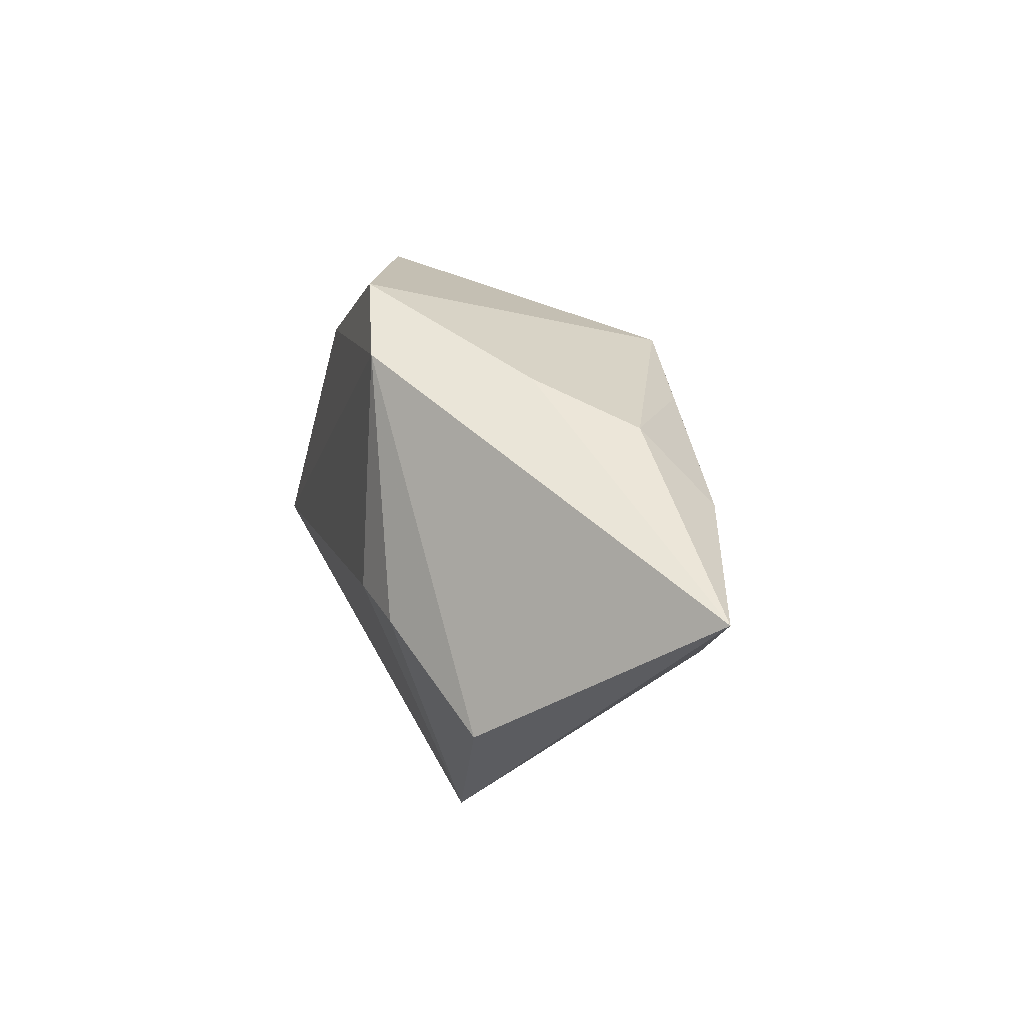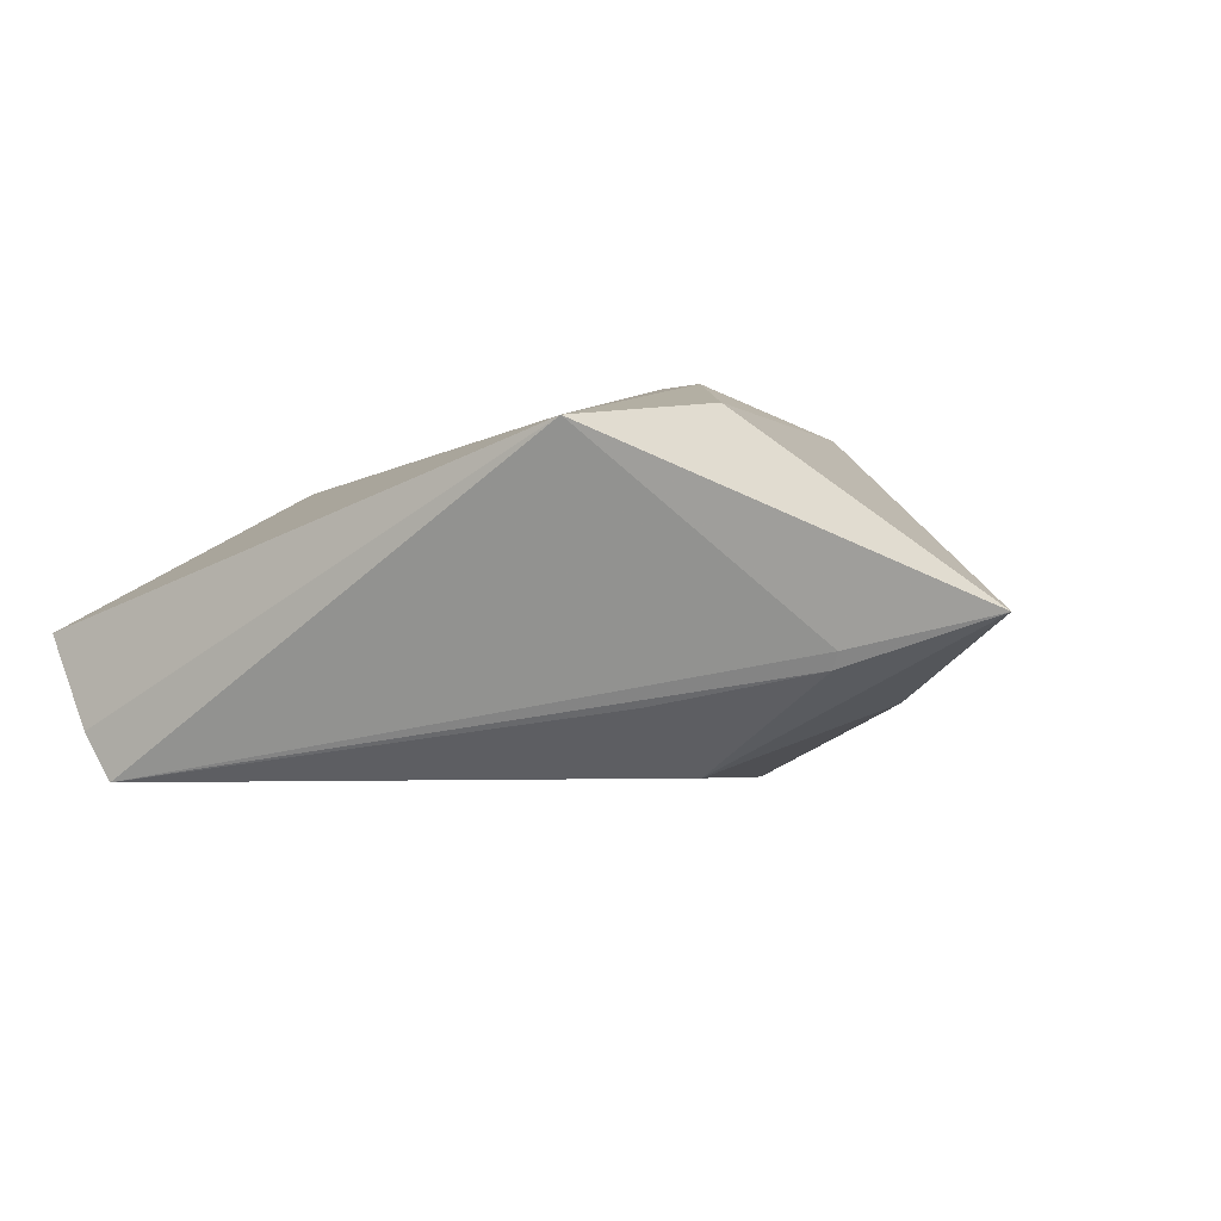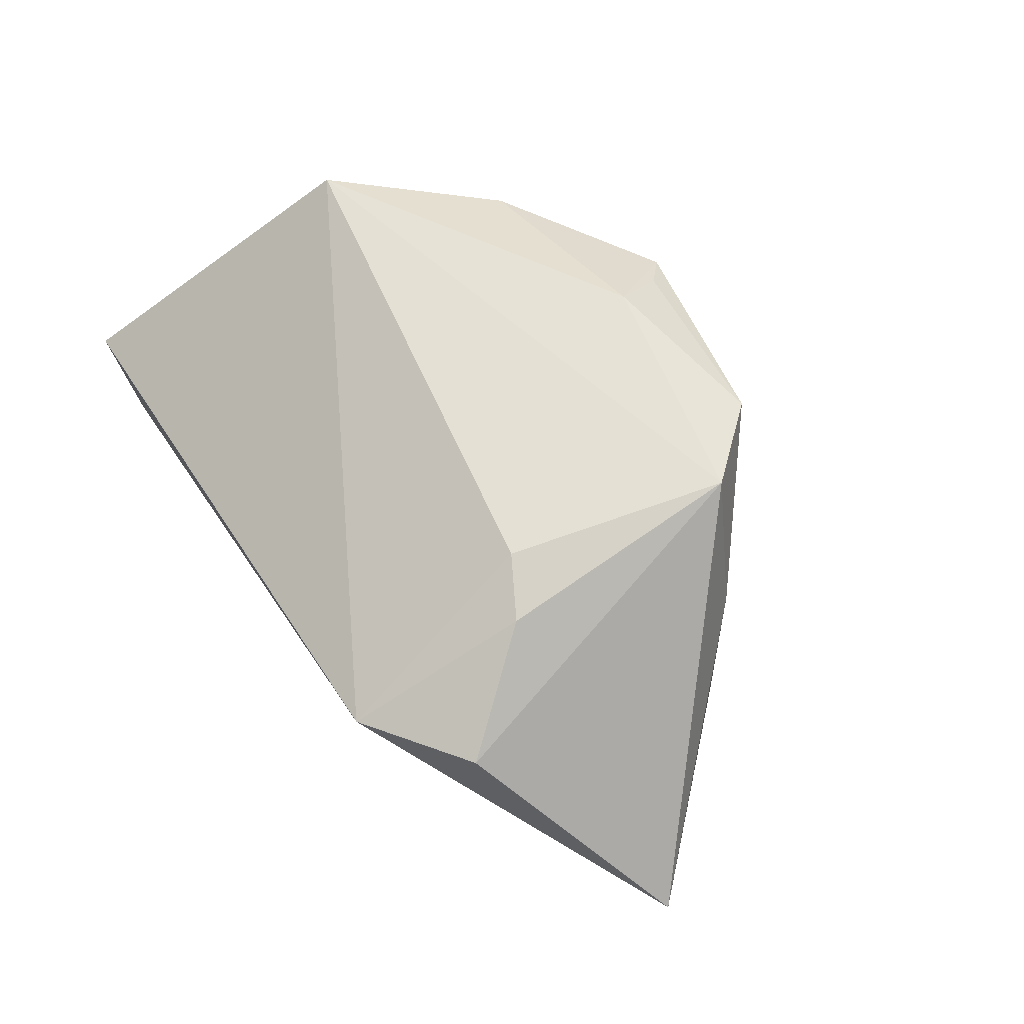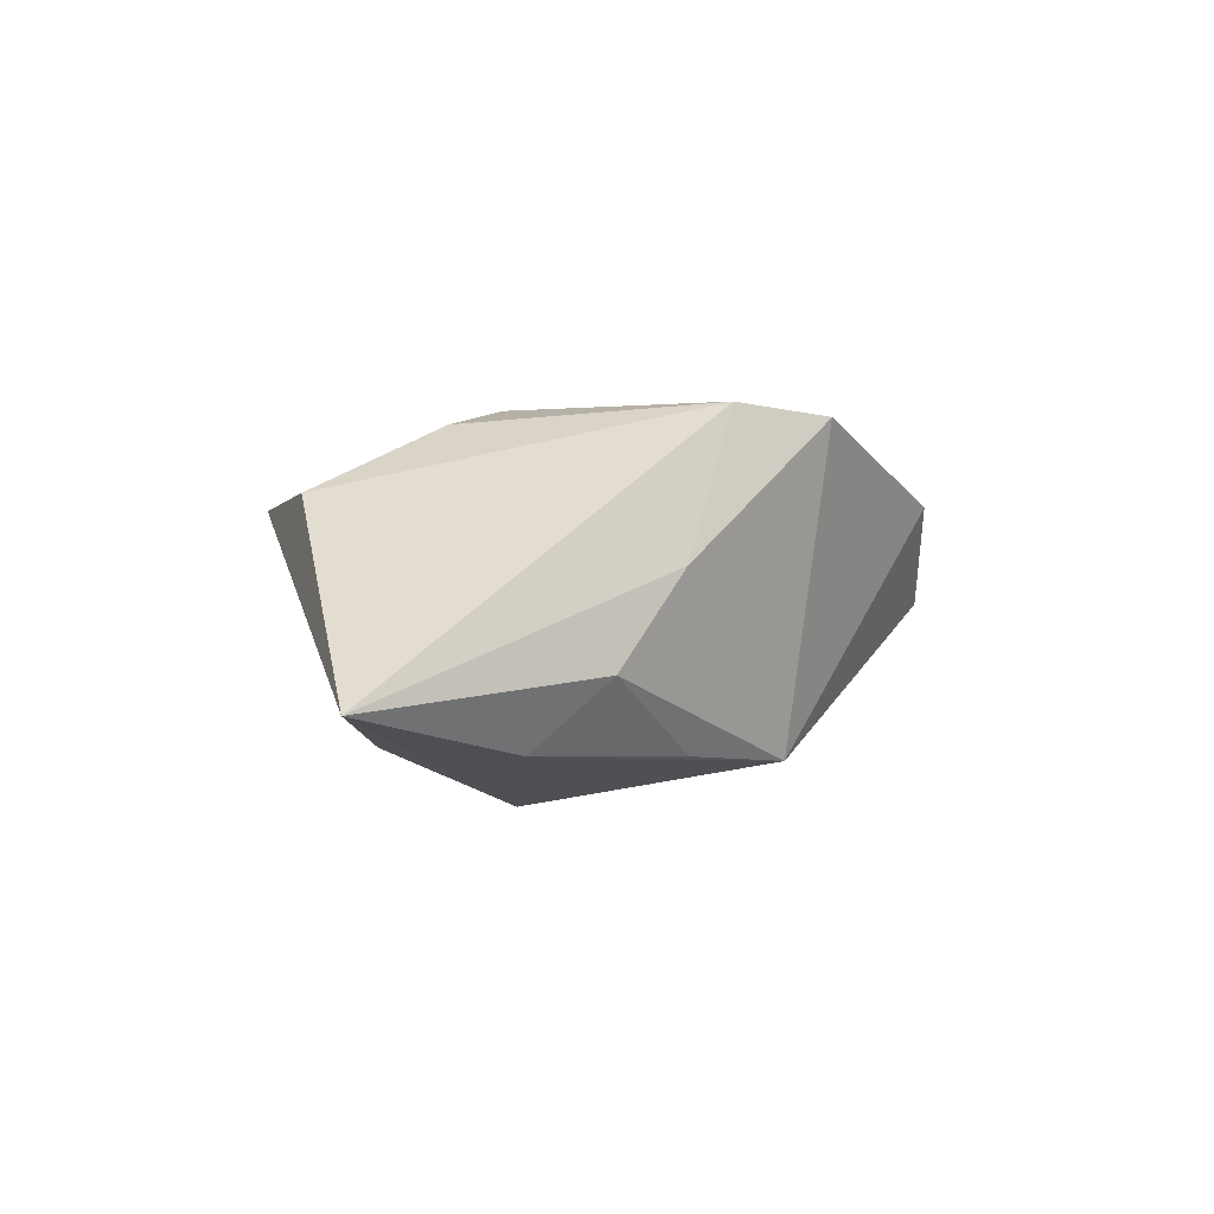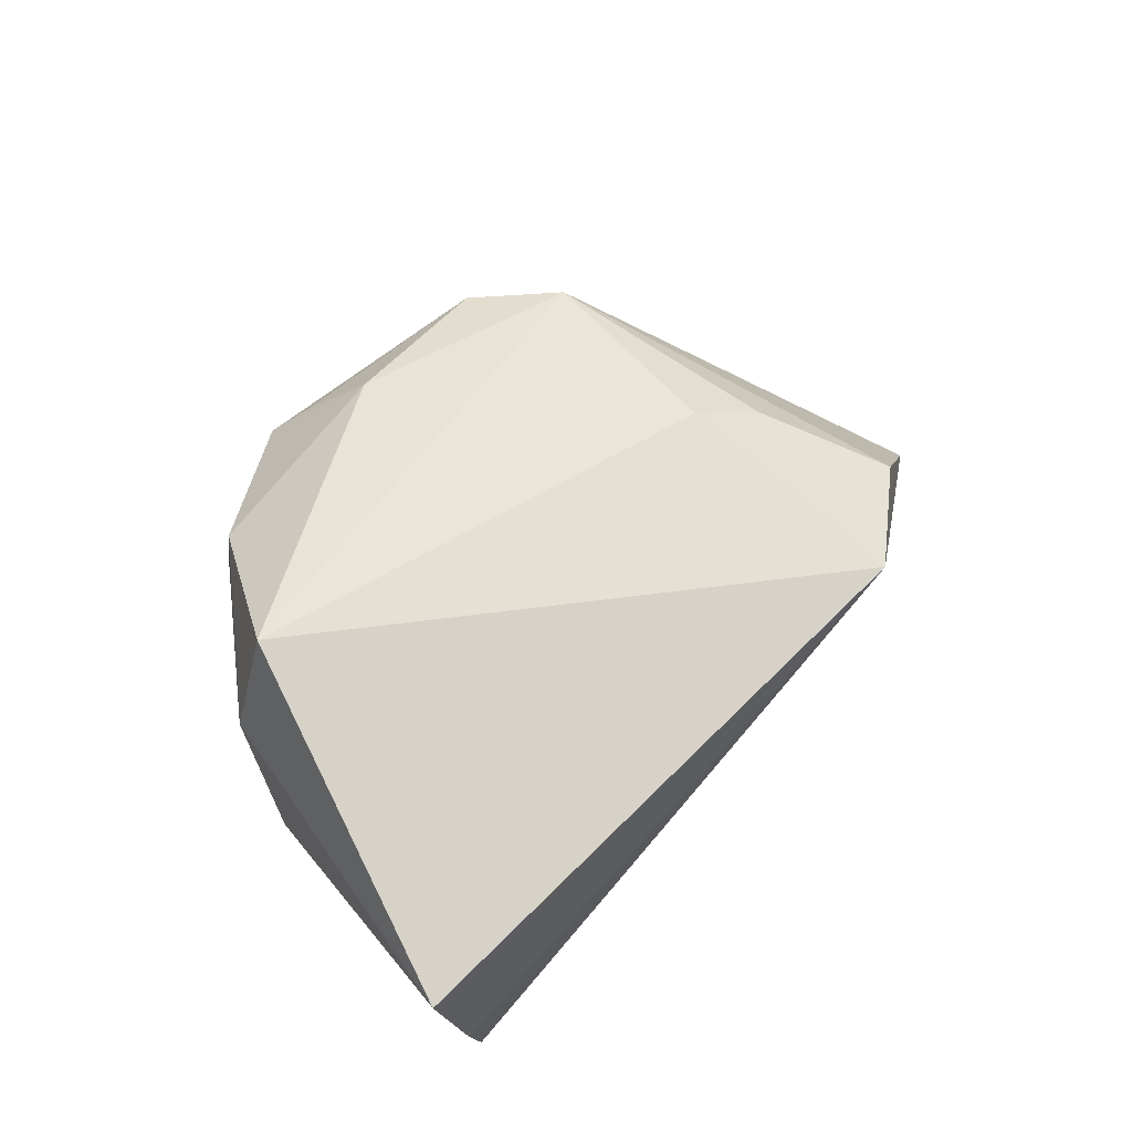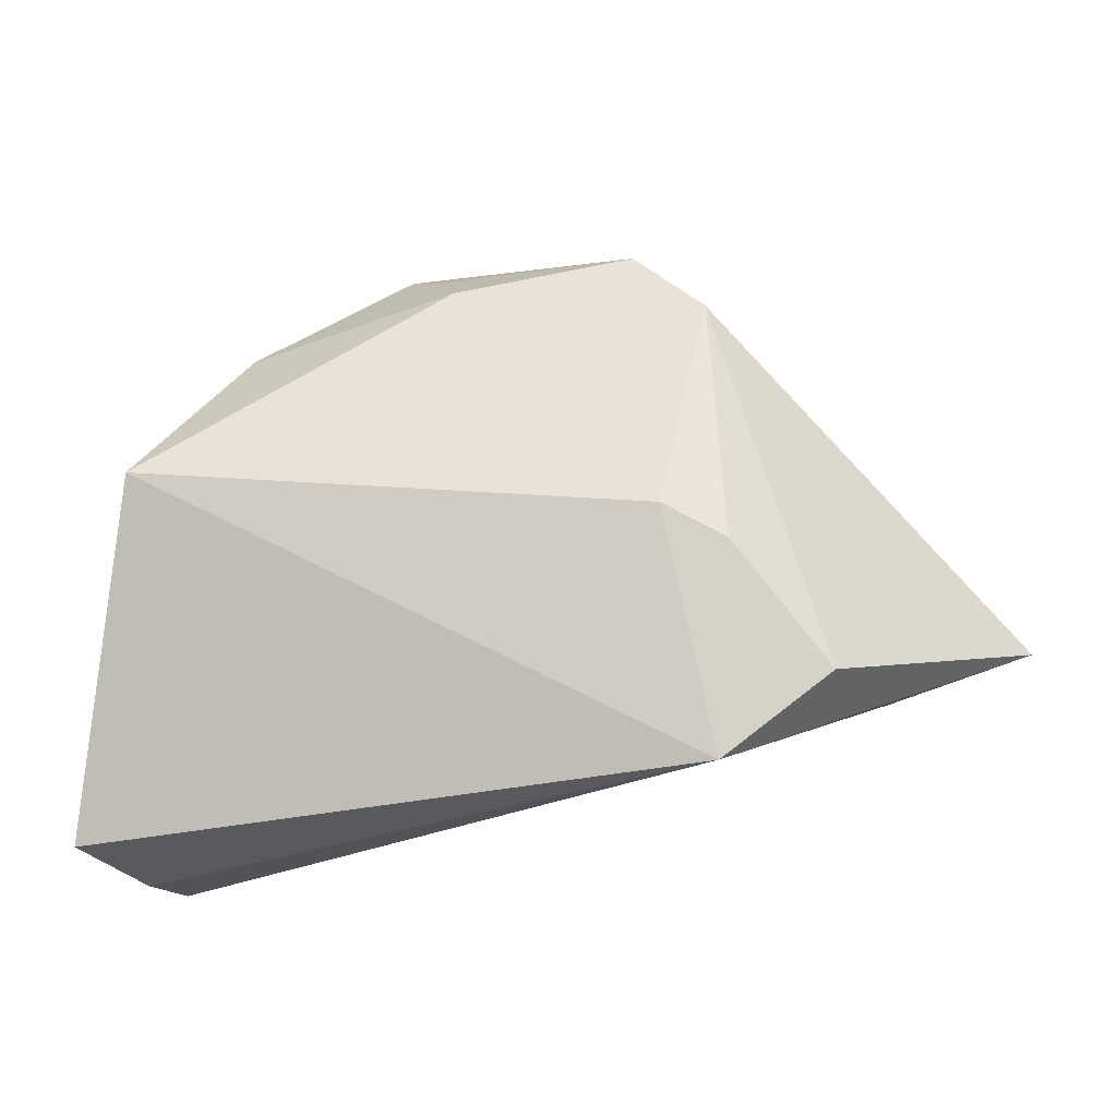
<metadata>
{"format":"obj","ext":"obj","renderer":"f3d","projection":"perspective","resolution":1024,"background":"white","views":[{"elev":1.3,"azim":76.0,"up":"+Y"},{"elev":-13.6,"azim":35.0,"up":"+Z"},{"elev":65.4,"azim":57.6,"up":"+Z"},{"elev":0.4,"azim":105.3,"up":"+Z"},{"elev":44.4,"azim":-45.7,"up":"+Z"},{"elev":-34.7,"azim":5.7,"up":"+Y"}]}
</metadata>
<code>
v -0.04422 0.003212 0.02309
v -0.04279 0.005201 -0.014
v 0.0375 0.02099 0.003954
v -0.01131 0.04123 0.01199
v -0.044 -0.03224 -0.02295
v 0.06794 -0.008624 -0.01185
v -0.03283 0.02478 -0.01228
v -0.05332 -0.03474 -0.003077
v 0.02722 -0.03474 0.01092
v 0.0193 0.03426 0.02173
v 0.04147 -0.02421 0.01248
v -0.04735 -0.03385 -0.01635
v -0.003957 0.02959 0.02254
v 0.02498 -0.003226 -0.02501
v 0.0144 0.02761 -0.01962
v 0.02838 0.02425 0.02309
v 0.02978 -0.0103 0.02095
v 0.02821 0.01893 -0.01827
v -0.00688 0.03732 0.01608
v 0.04463 0.01459 -0.008245
v -0.04628 0.006543 0.007324
v 0.02183 -0.006091 0.02309
v 0.02547 -0.01635 -0.01877
v -0.03118 0.02563 0.01605
v 0.04931 -0.01332 -0.01465
v -0.02322 0.03834 -0.0007488
v 0.04799 -0.01226 -0.01648
v 0.04733 0.004901 -0.01722
f 21 8 1
f 6 16 11
f 16 1 22
f 14 5 15
f 9 1 8
f 9 22 1
f 6 11 9
f 2 8 21
f 21 1 24
f 15 4 10
f 17 11 16
f 16 22 17
f 17 9 11
f 22 9 17
f 6 14 28
f 28 14 15
f 28 20 6
f 27 14 6
f 12 9 8
f 5 9 12
f 8 2 12
f 12 2 5
f 21 24 26
f 26 24 4
f 26 4 15
f 3 20 15
f 15 10 3
f 6 20 3
f 3 16 6
f 3 10 16
f 4 24 13
f 13 24 1
f 13 1 16
f 16 10 13
f 15 20 18
f 18 28 15
f 20 28 18
f 5 14 23
f 23 27 5
f 14 27 23
f 25 9 5
f 5 27 25
f 6 9 25
f 25 27 6
f 7 2 21
f 21 26 7
f 7 26 15
f 15 5 7
f 5 2 7
f 19 10 4
f 4 13 19
f 19 13 10

</code>
